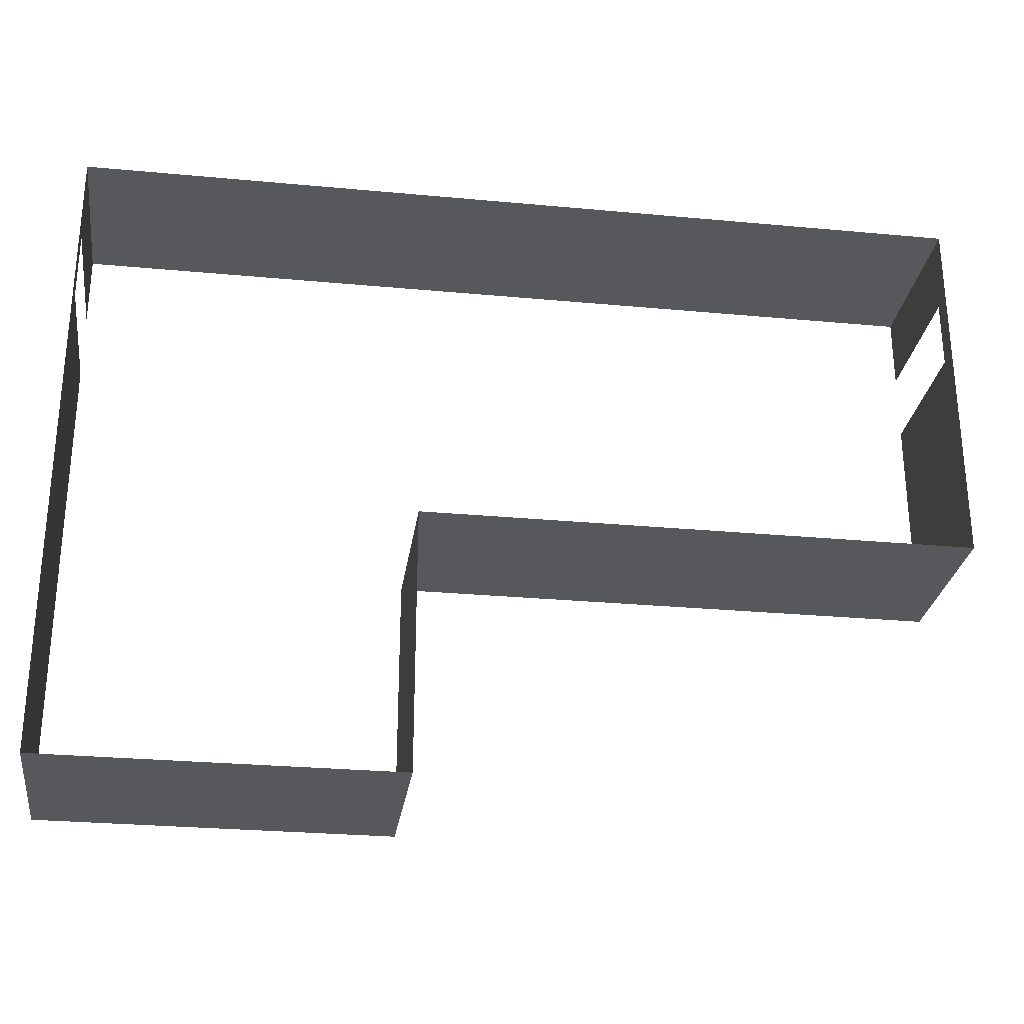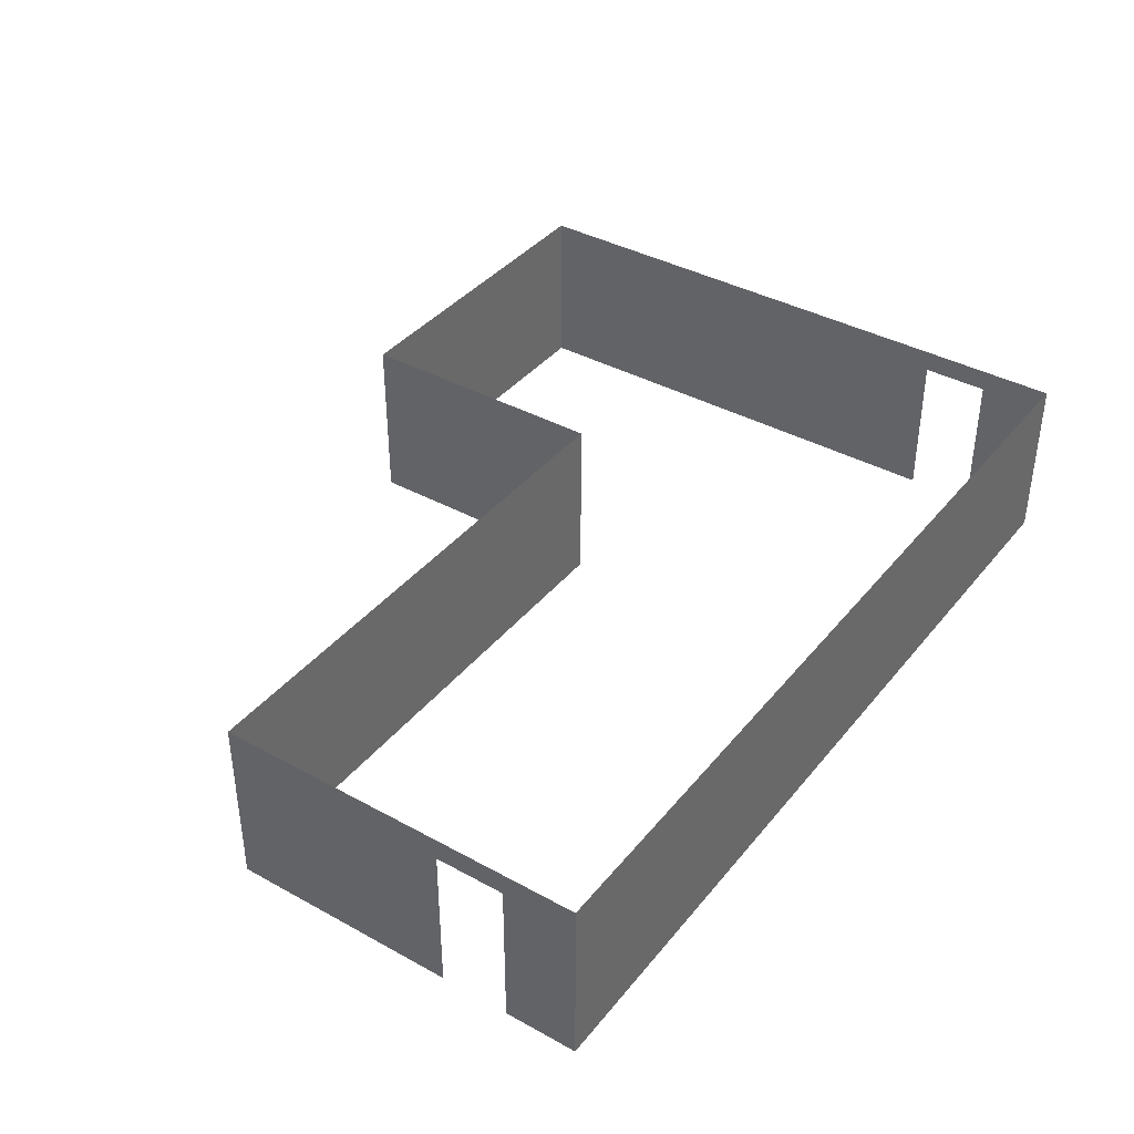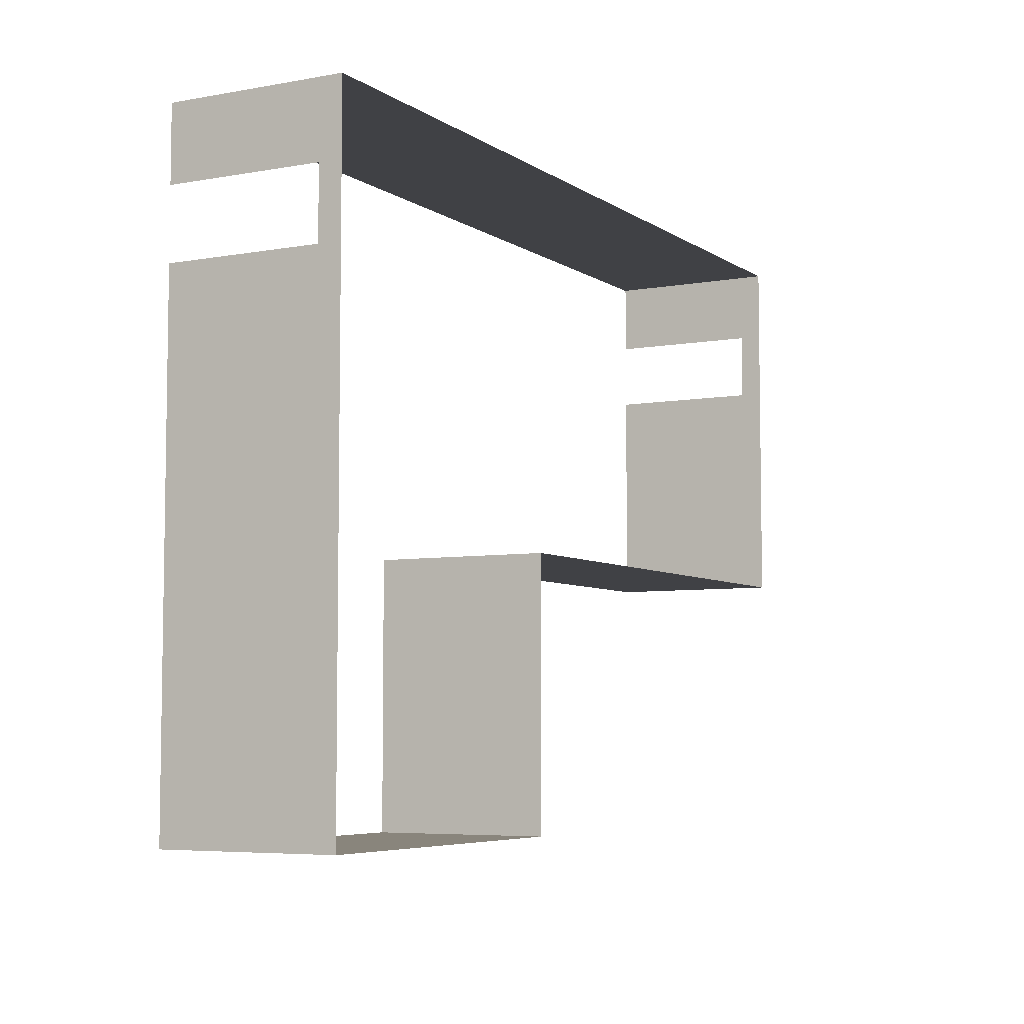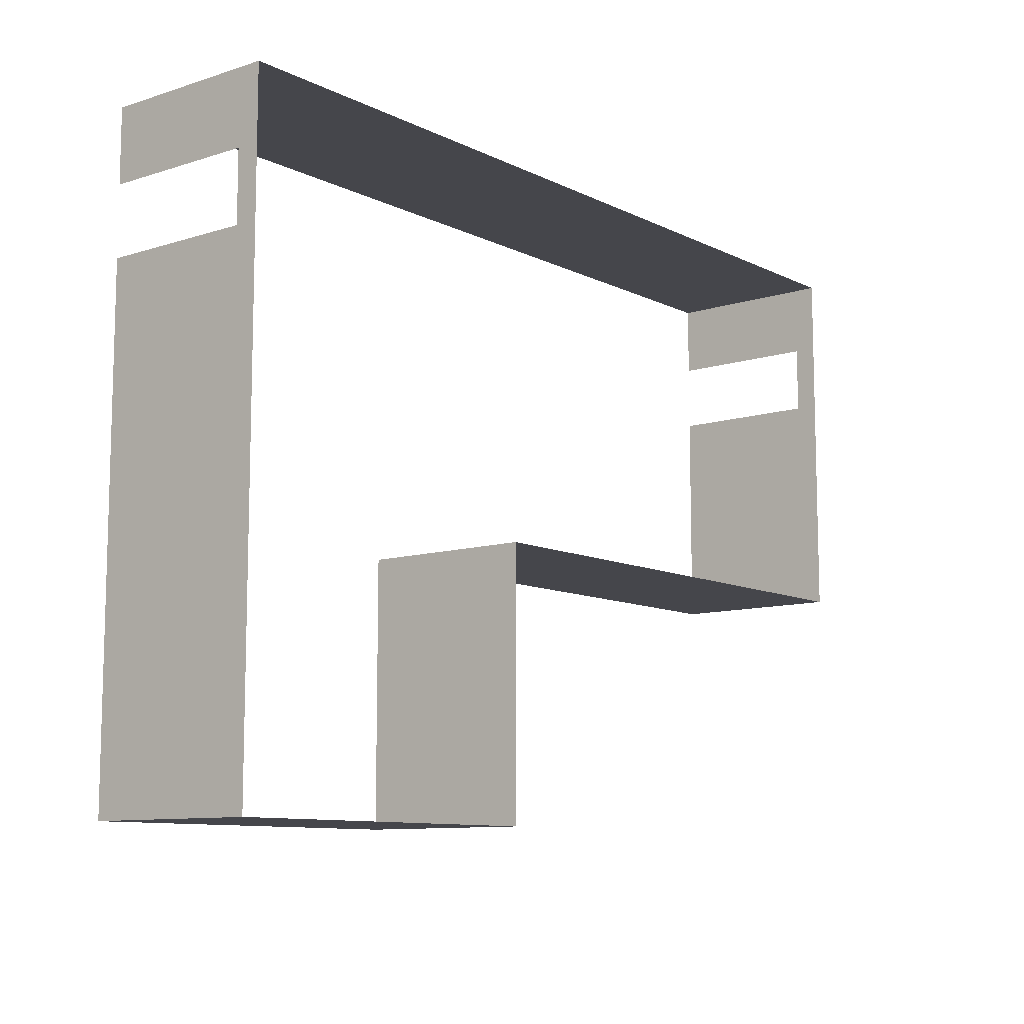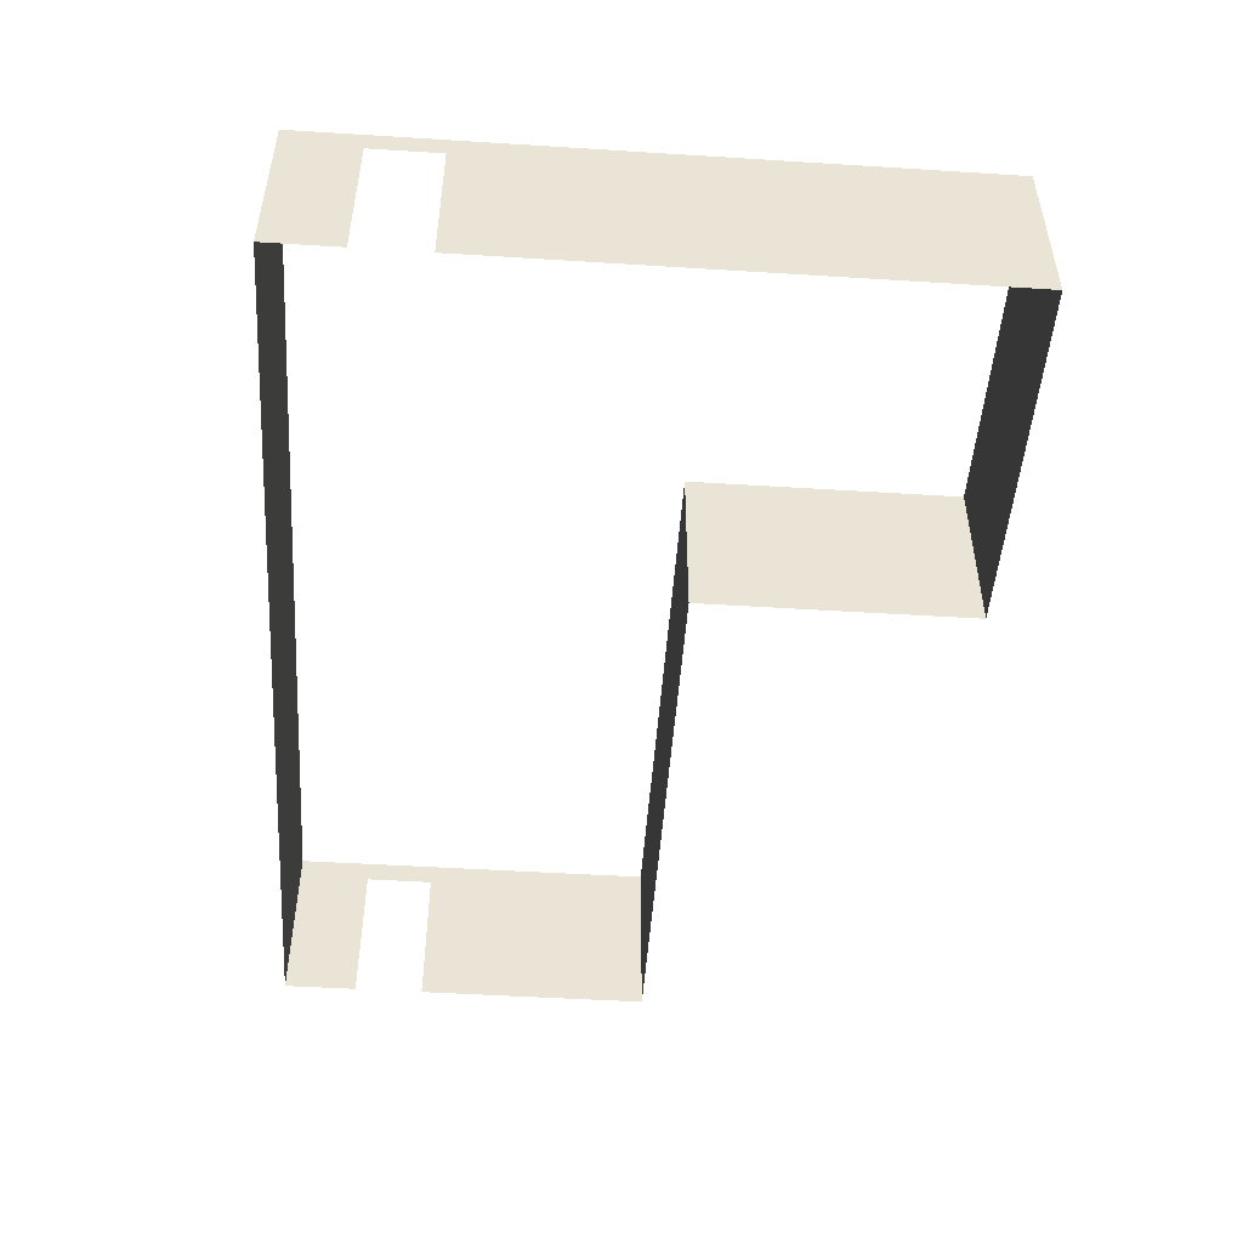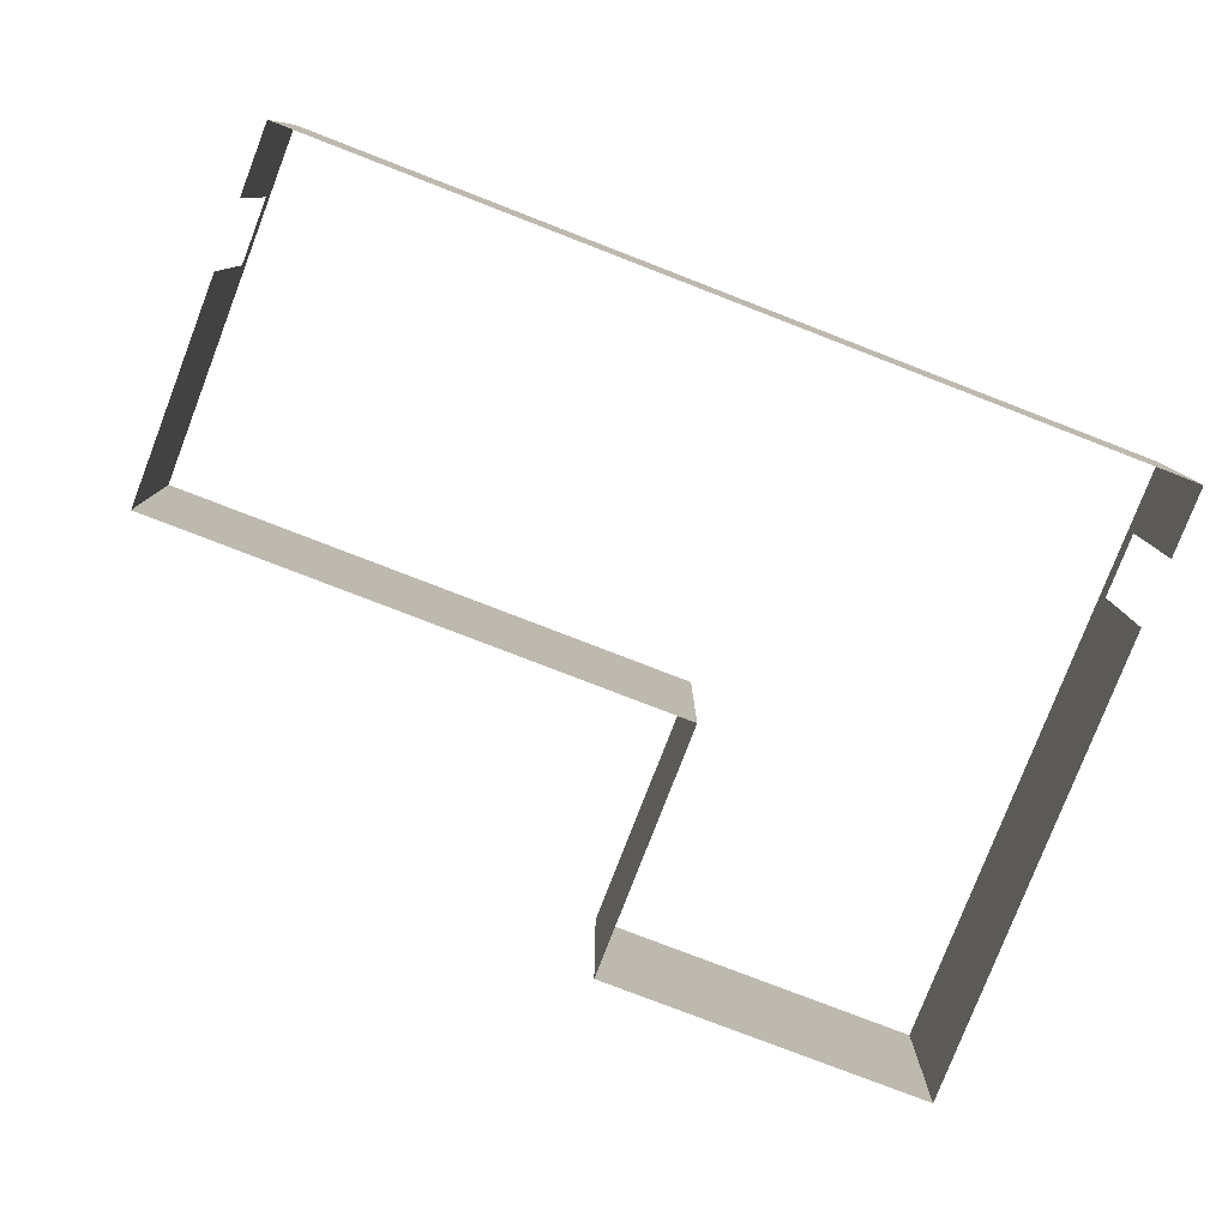
<metadata>
{"format":"obj","ext":"obj","renderer":"f3d","projection":"perspective","resolution":1024,"background":"white","views":[{"elev":-27.8,"azim":171.9,"up":"+Z"},{"elev":38.9,"azim":-55.4,"up":"+Y"},{"elev":-5.9,"azim":118.8,"up":"+Z"},{"elev":-10.0,"azim":129.1,"up":"+Z"},{"elev":-48.7,"azim":86.0,"up":"+Y"},{"elev":-79.2,"azim":-21.1,"up":"+Y"}]}
</metadata>
<code>
g default
v -9.37 -0.008621 10.99
v 6.346 -0.008626 10.99
v -9.37 3.06 10.99
v 6.346 3.06 10.99
v -9.37 3.06 4.504
v 6.346 3.06 4.531
v -9.37 -0.008621 4.504
v 6.346 -0.008626 4.531
v 0.2955 3.06 10.99
v 0.2839 3.06 4.504
v 0.2839 -0.008624 4.504
v 0.2626 -0.008624 10.99
v 0.2839 3.06 -0.1442
v 0.2839 -0.008624 -0.1442
v 6.346 3.06 -0.1442
v 6.346 -0.008626 -0.1442
v -9.37 3.06 9.721
v -9.37 -0.008621 9.721
v 6.346 -0.008626 9.726
v 6.346 3.06 9.726
v -9.37 3.06 8.519
v -9.37 -0.008621 8.519
v 6.346 -0.008626 8.529
v 6.346 3.06 8.529
v -9.37 2.668 10.99
v -9.37 2.668 9.721
v -9.37 2.668 8.519
v -9.37 2.668 4.504
v 0.2839 2.668 4.504
v 0.2839 2.668 -0.1442
v 6.346 2.668 -0.1442
v 6.346 2.668 4.531
v 6.346 2.668 8.529
v 6.346 2.668 9.726
v 6.346 2.668 10.99
v 0.2626 2.668 10.99
g polySurface16 EnMeter
f 1 25 36 12
f 28 7 11 29
f 2 35 34 19
f 18 26 25 1
f 14 16 31 30
f 36 35 2 12
f 11 14 30 29
f 32 31 16 8
f 7 28 27 22
f 33 32 8 23
f 26 17 3 25
f 27 21 17 26
f 28 5 21 27
f 5 28 29 10
f 30 13 10 29
f 31 15 13 30
f 6 15 31 32
f 24 6 32 33
f 20 24 33 34
f 35 4 20 34
f 9 4 35 36
f 25 3 9 36

</code>
